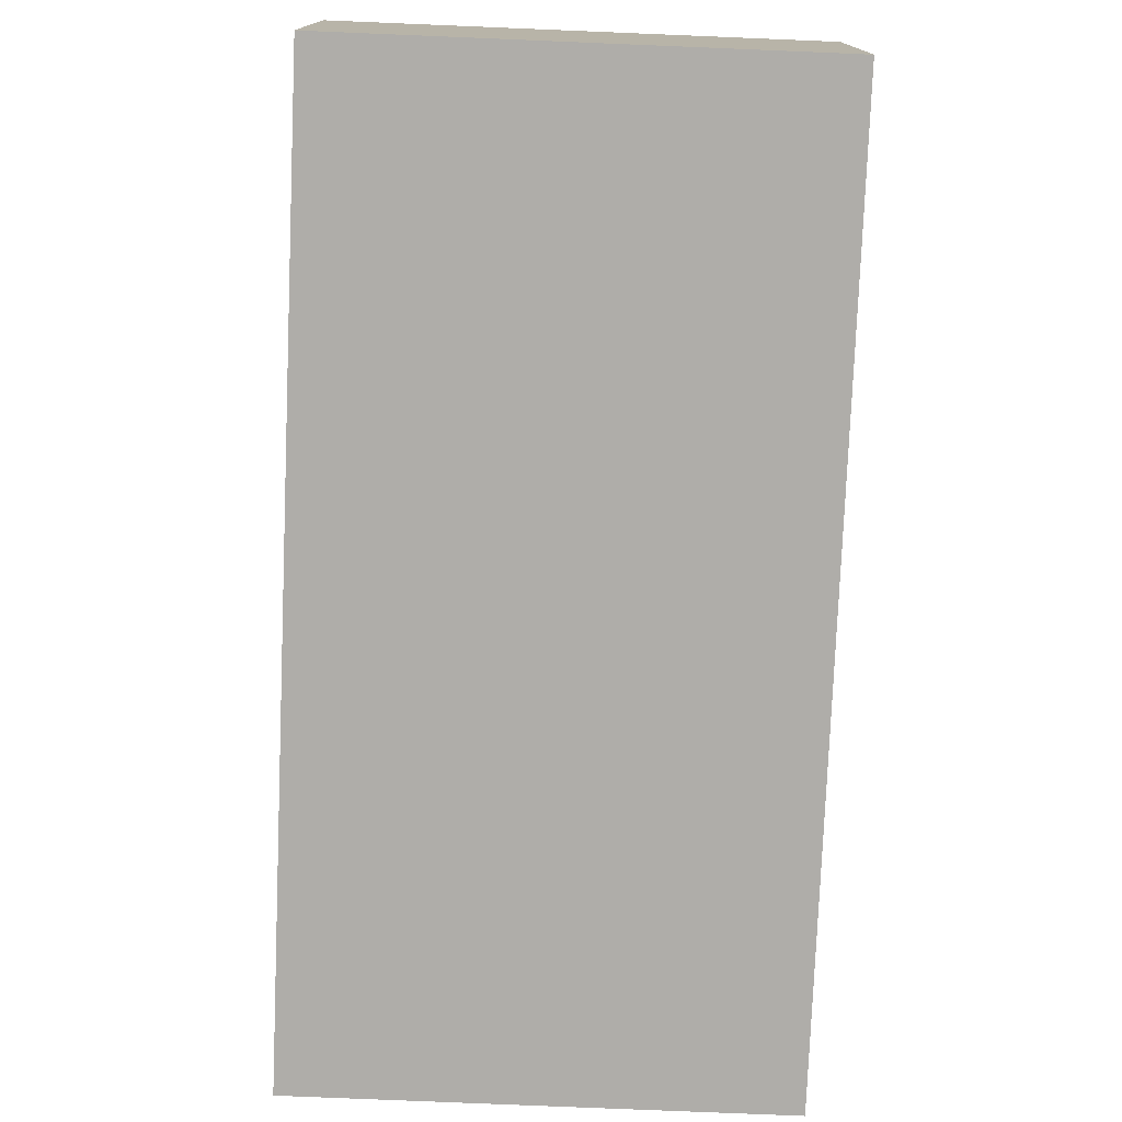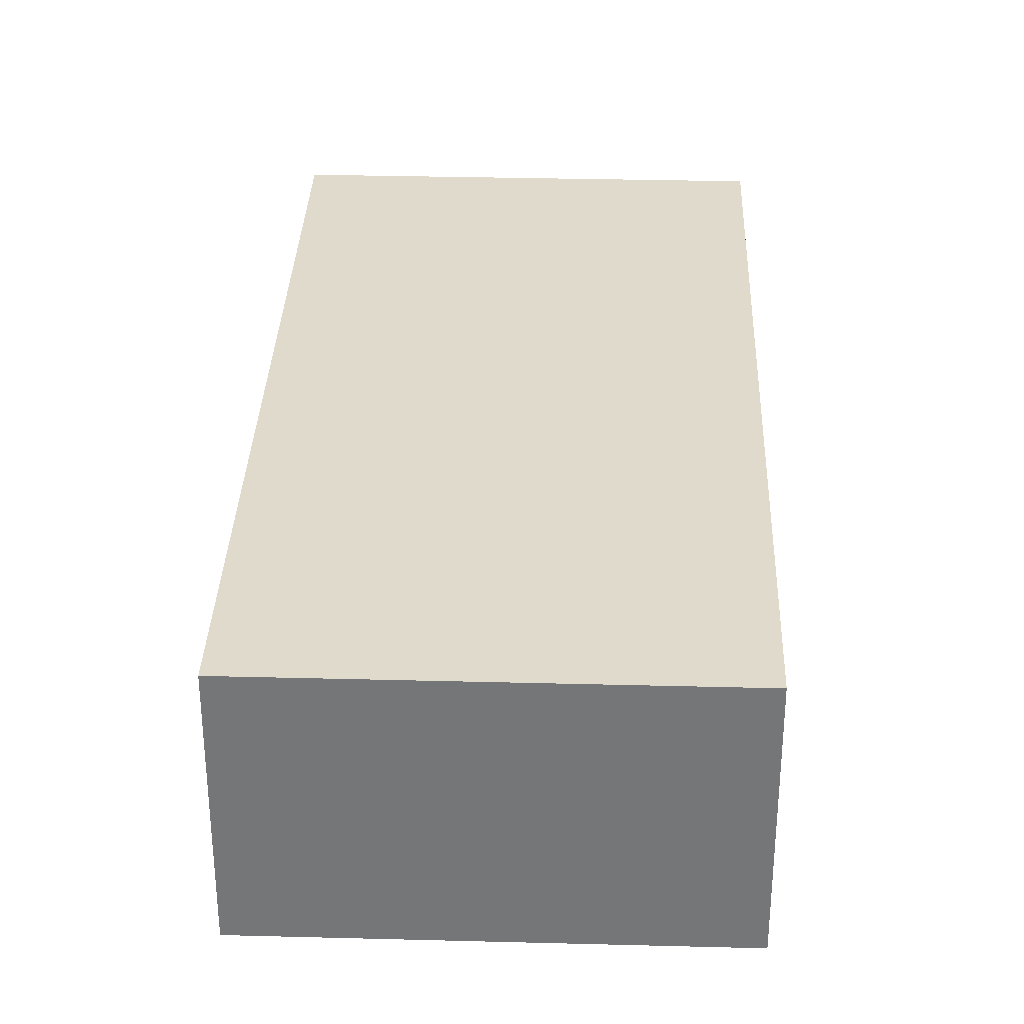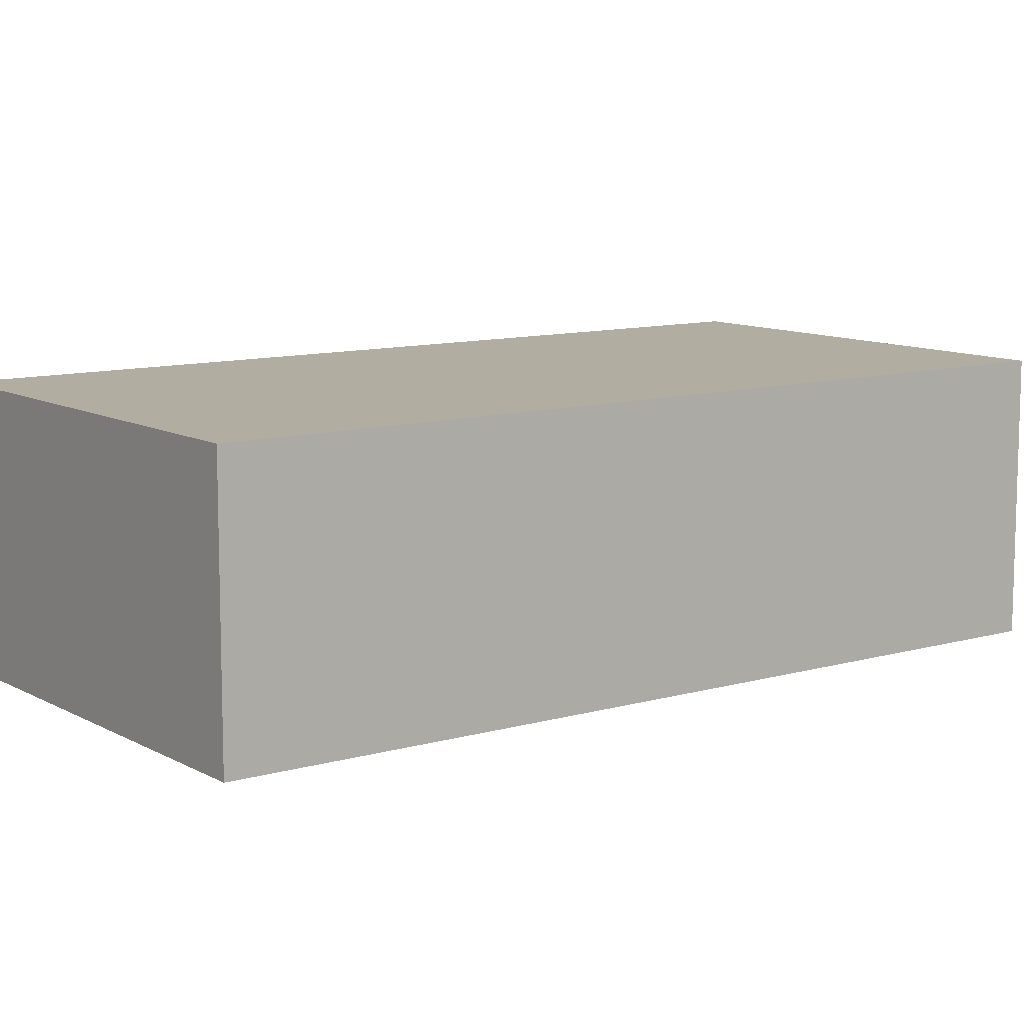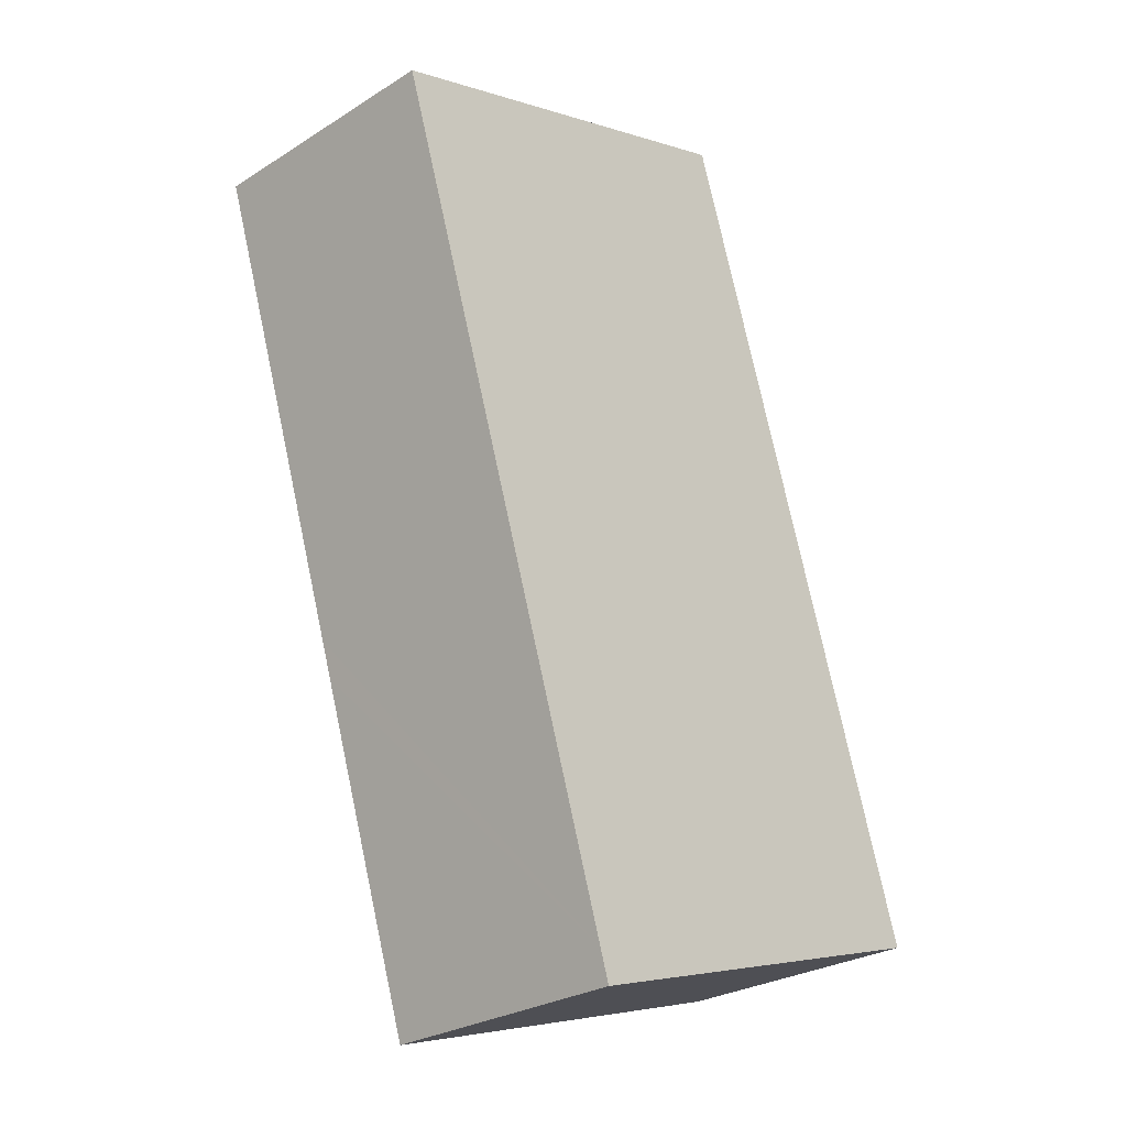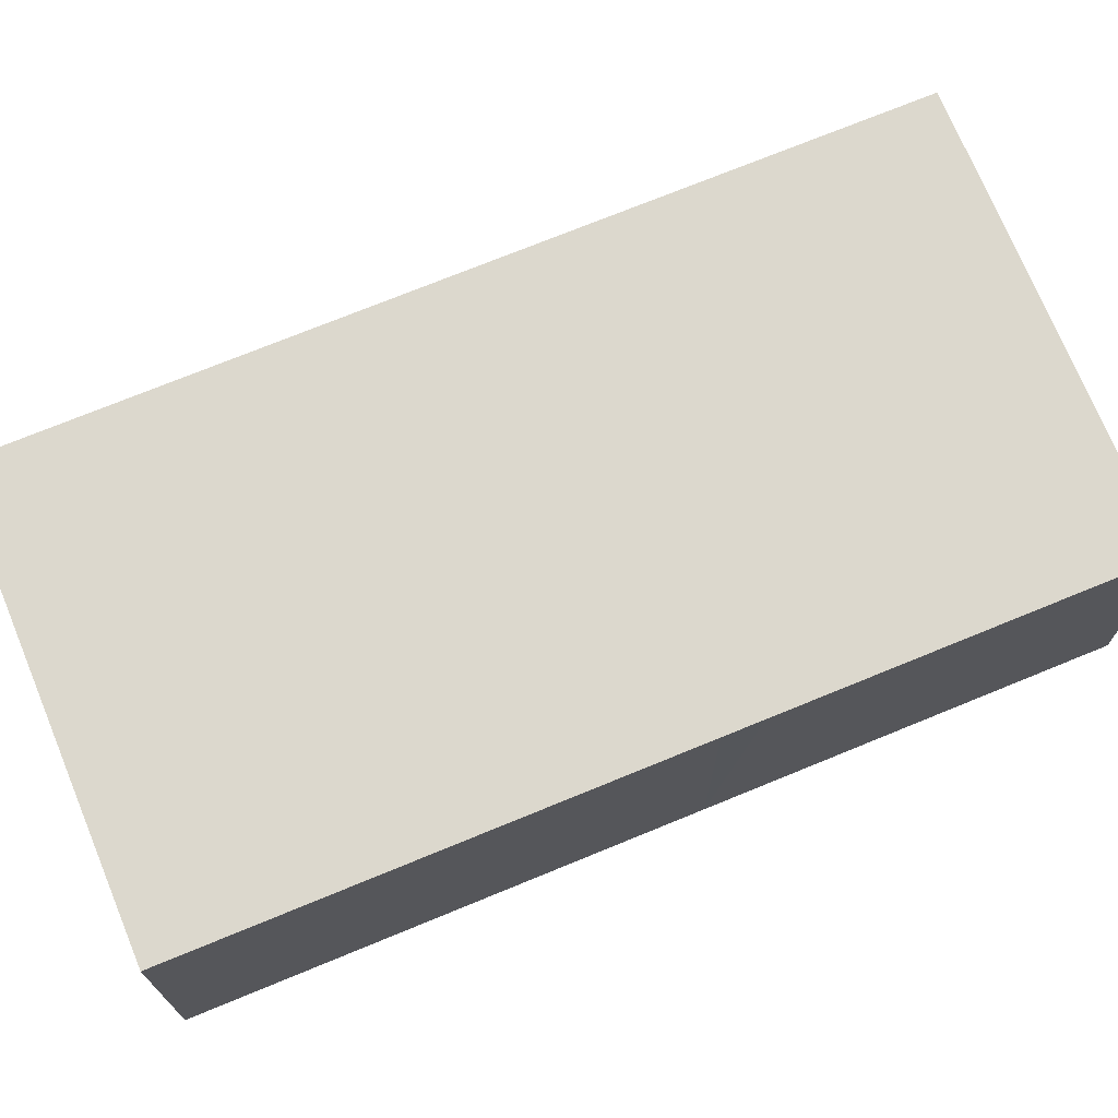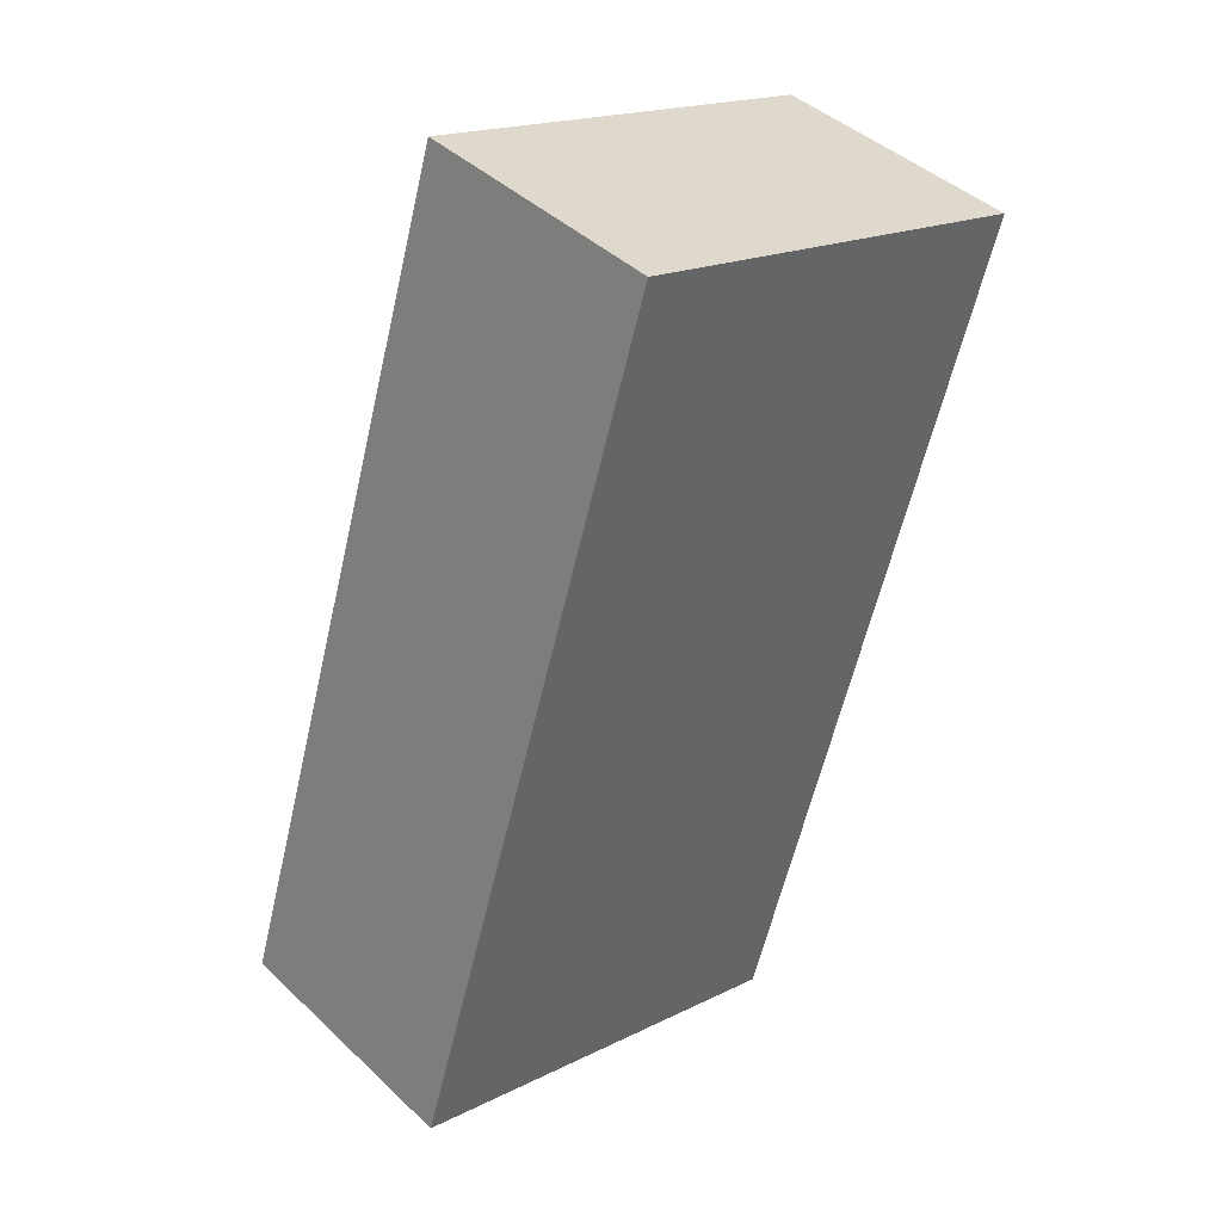
<metadata>
{"format":"obj","ext":"obj","renderer":"f3d","projection":"perspective","resolution":1024,"background":"white","views":[{"elev":-77.3,"azim":-164.9,"up":"+Y"},{"elev":33.1,"azim":-160.5,"up":"+Y"},{"elev":10.3,"azim":-108.8,"up":"+Y"},{"elev":-27.4,"azim":133.9,"up":"+Z"},{"elev":72.5,"azim":85.1,"up":"+Y"},{"elev":42.8,"azim":-42.0,"up":"+Z"}]}
</metadata>
<code>
v  0 7.63 4.672e-16
v  12.59 7.63 -2.953
v  12.3 7.63 -3.871
v  15.37 7.63 5.885
v  7.613 7.63 24.19
v  15.71 7.63 6.954
v  19.91 7.63 20.32
v  14.93 7.63 21.89
v  8.027 7.63 24.06
v  19.91 -1.244e-15 20.32
v  15.71 -4.258e-16 6.954
v  15.37 -3.604e-16 5.885
v  12.59 1.808e-16 -2.953
v  12.3 2.37e-16 -3.871
v  0 0 0
v  7.613 -1.481e-15 24.19
v  8.027 -1.473e-15 24.06
v  14.93 -1.34e-15 21.89
g defaultobject
f 1 2 3
f 2 1 4
f 4 1 5
f 4 5 6
f 6 5 7
f 7 5 8
f 8 5 9
f 10 6 7
f 6 10 11
f 6 11 4
f 4 11 2
f 2 11 12
f 2 12 13
f 2 13 3
f 3 13 14
f 14 1 3
f 1 14 15
f 15 5 1
f 5 15 16
f 16 9 5
f 9 16 8
f 8 16 17
f 8 17 7
f 7 17 18
f 7 18 10
f 13 15 14
f 15 13 12
f 15 12 16
f 16 12 11
f 16 11 10
f 16 10 18
f 16 18 17

</code>
